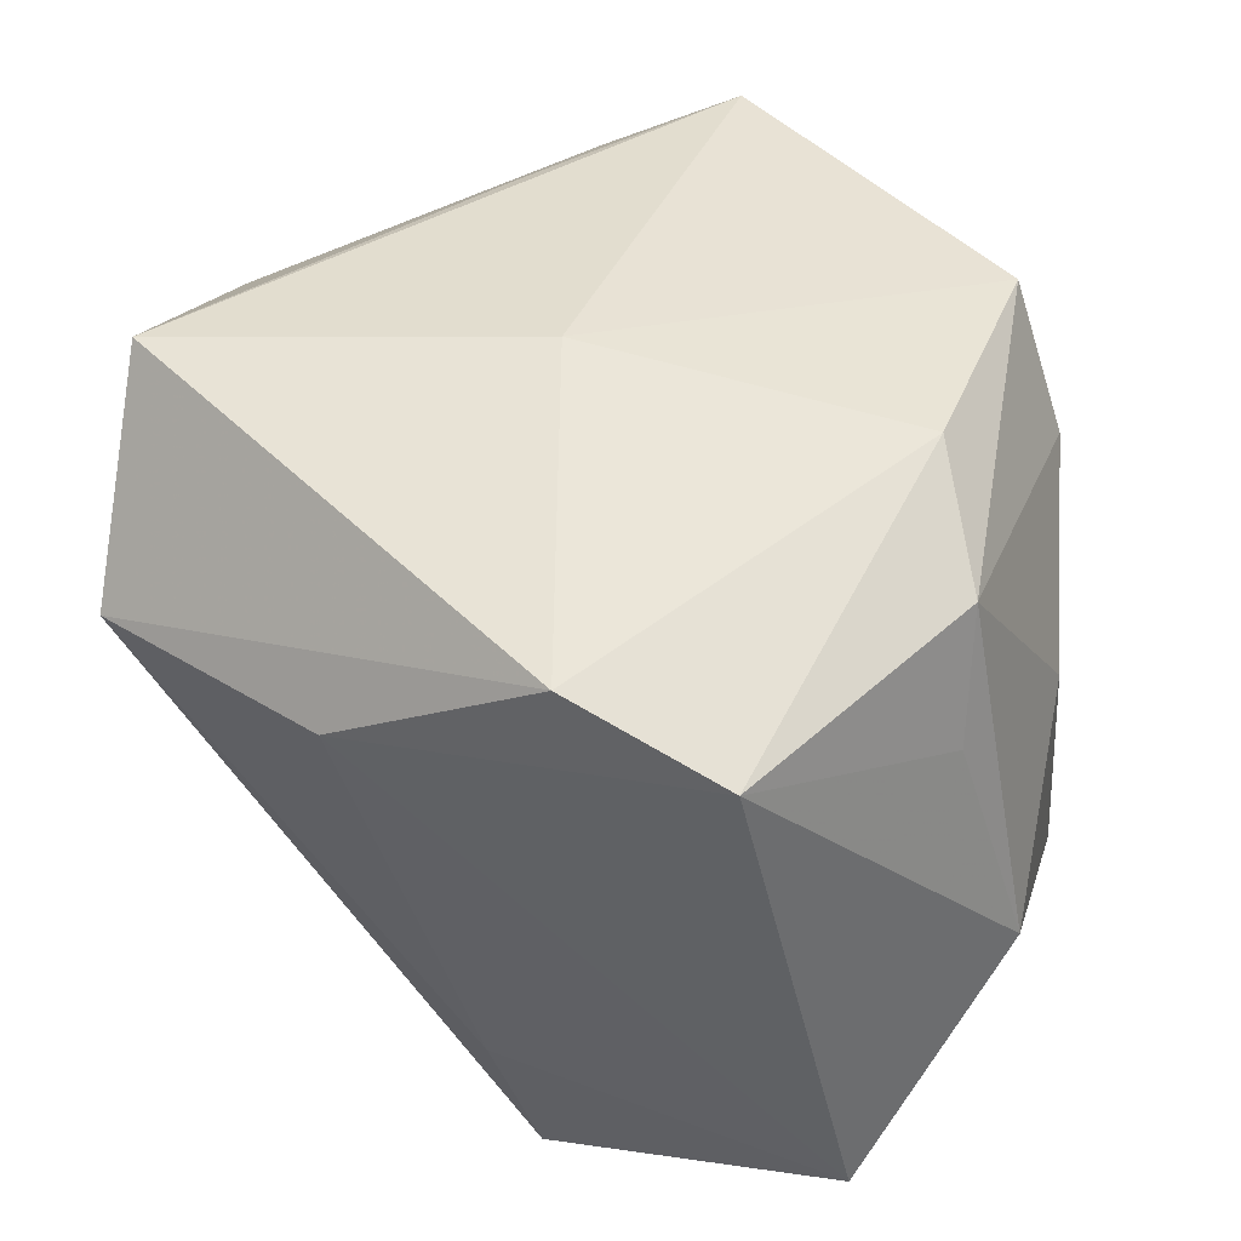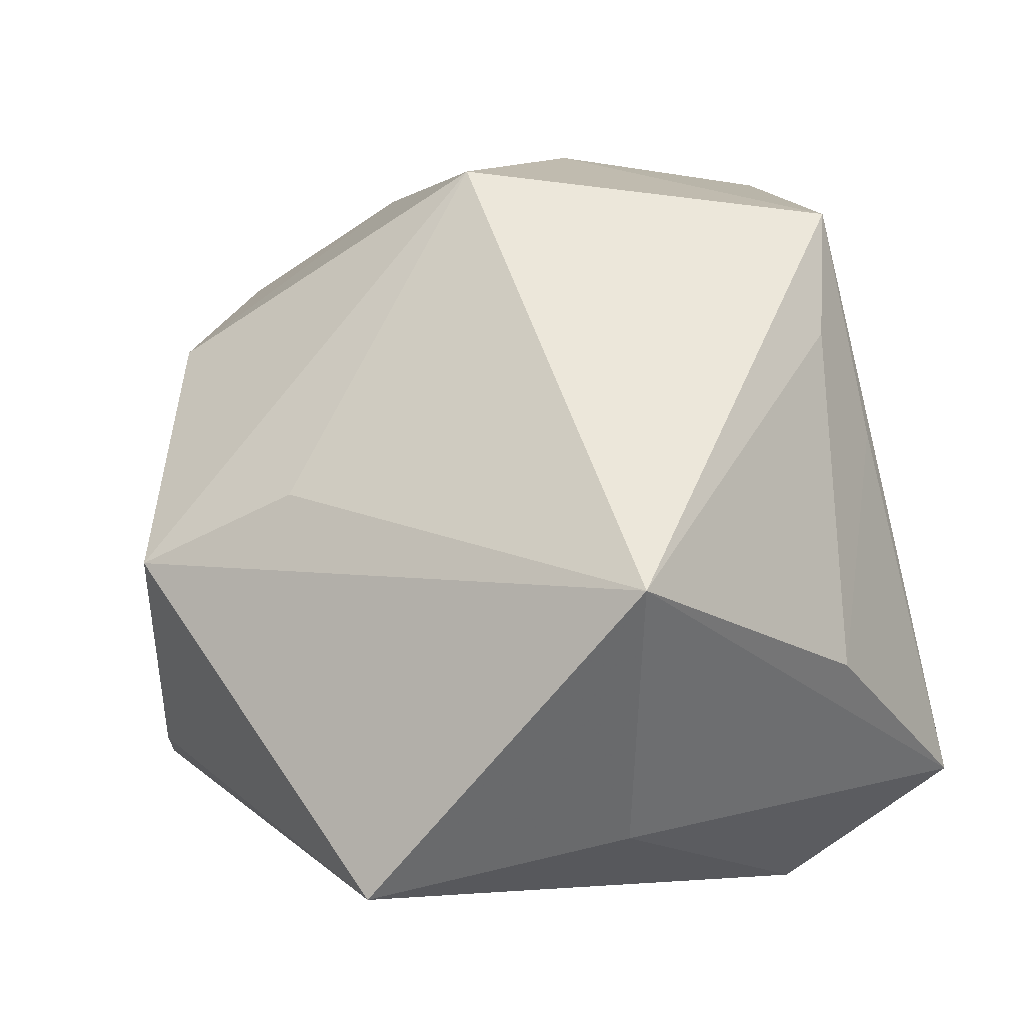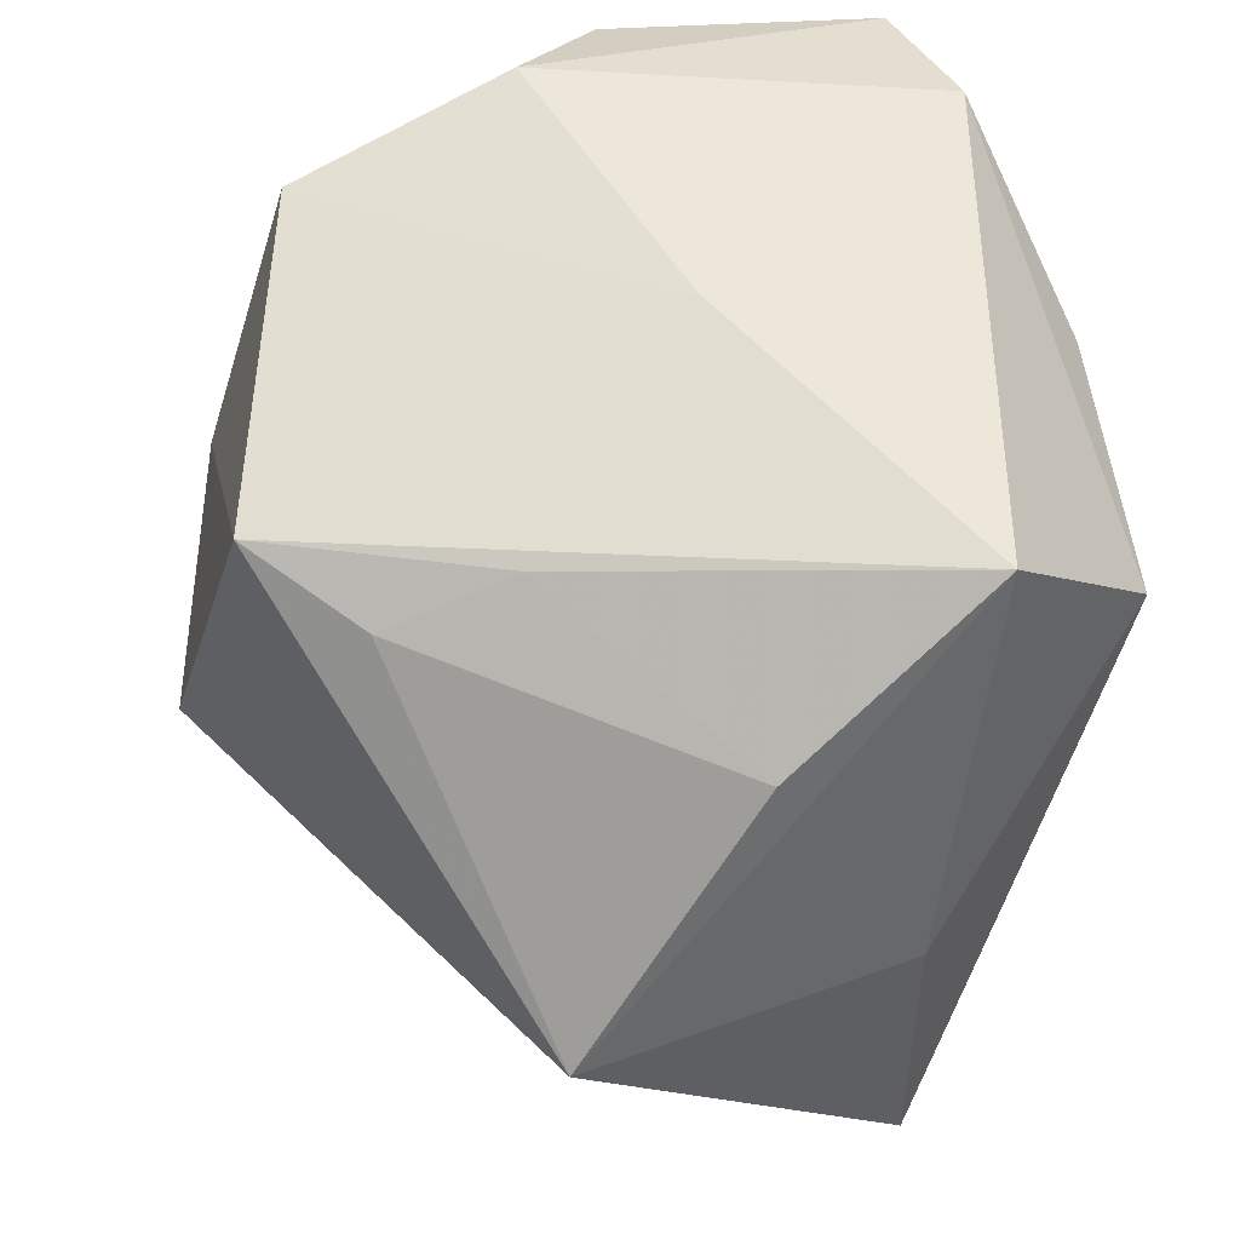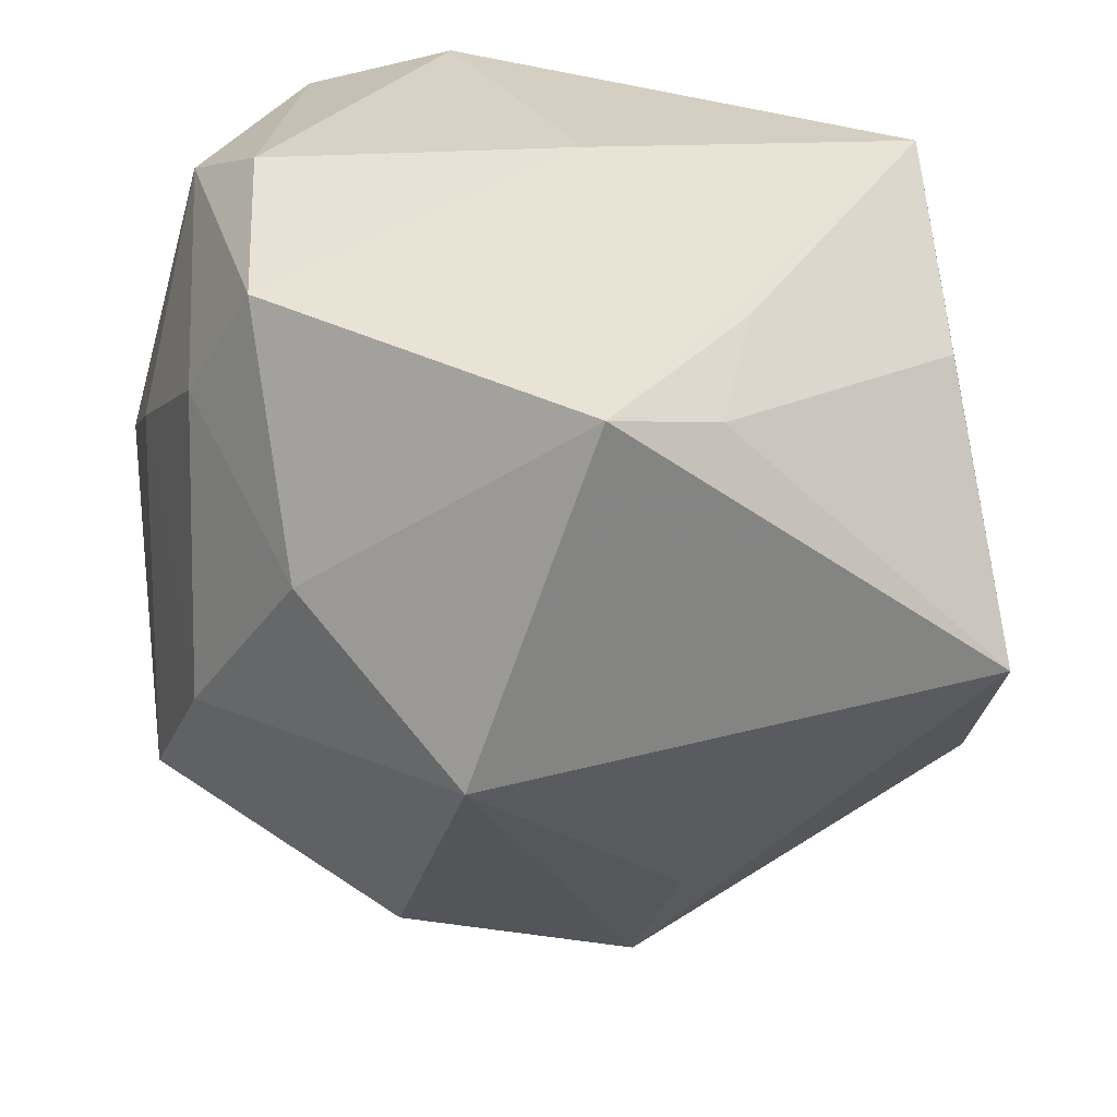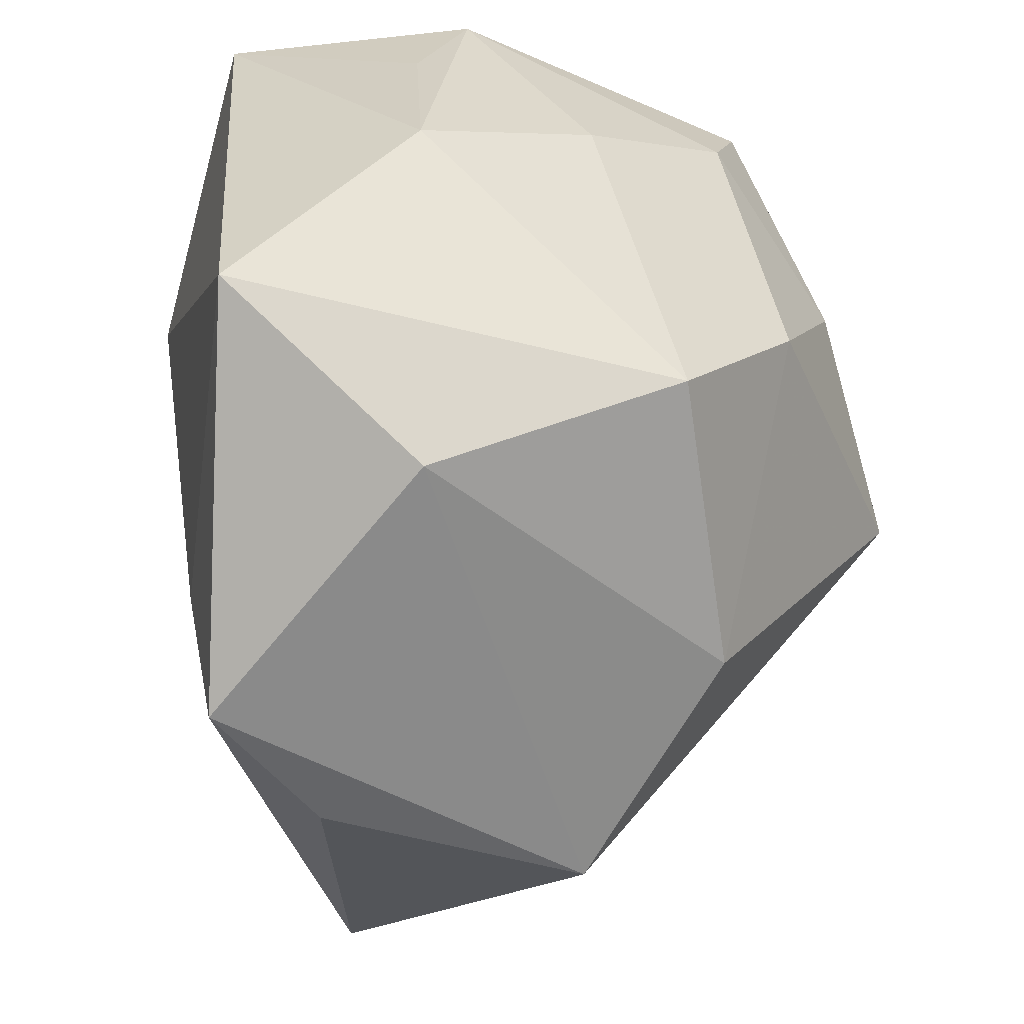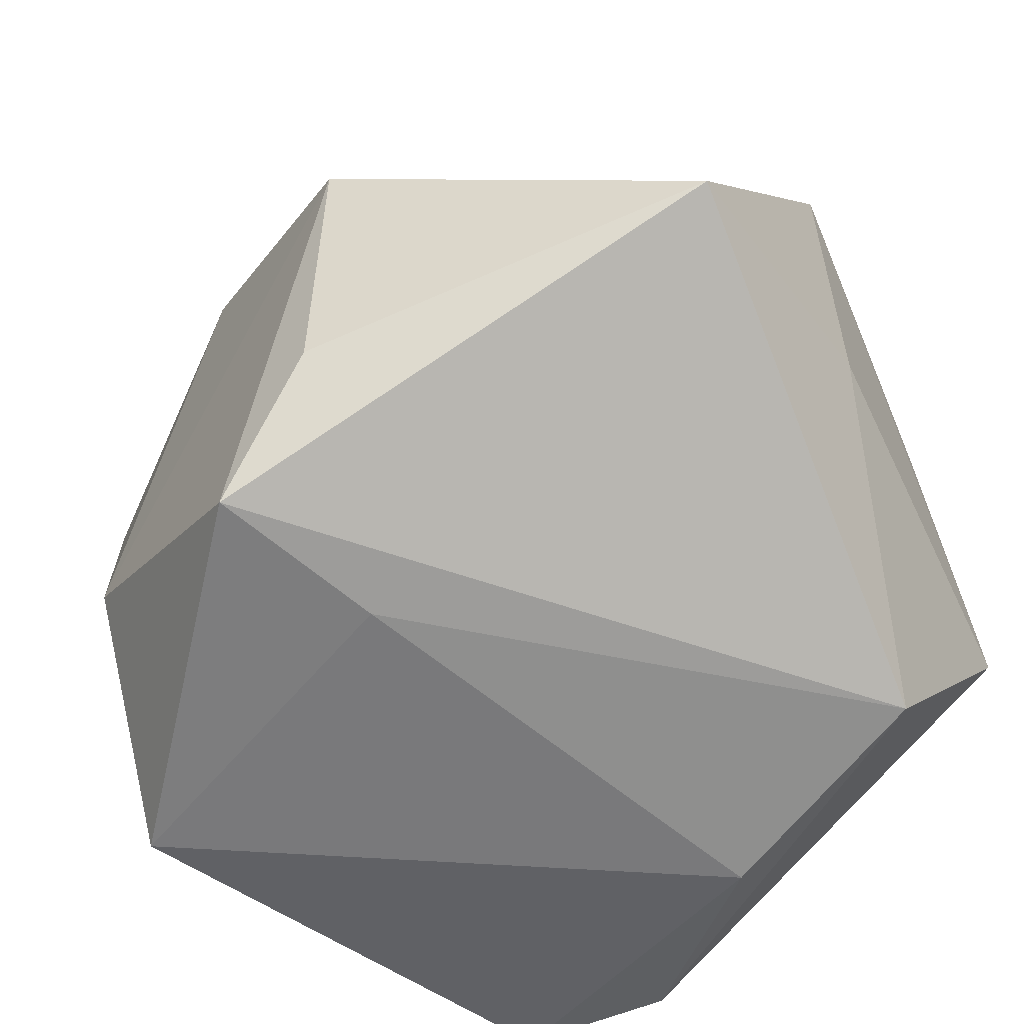
<metadata>
{"format":"obj","ext":"obj","renderer":"f3d","projection":"perspective","resolution":1024,"background":"white","views":[{"elev":51.4,"azim":-158.4,"up":"+Y"},{"elev":41.9,"azim":73.7,"up":"+Z"},{"elev":51.5,"azim":63.2,"up":"+Y"},{"elev":29.2,"azim":-2.6,"up":"+Y"},{"elev":-44.1,"azim":-106.3,"up":"+Y"},{"elev":-48.1,"azim":36.7,"up":"+Z"}]}
</metadata>
<code>
v -0.01576 -0.0356 0.02132
v -0.03107 -0.03255 -0.01363
v -0.03444 0.03324 -0.01122
v -0.03533 -0.0171 -0.03518
v -0.04023 -0.02338 0.009598
v -0.02766 0.03847 -0.0001472
v -0.03611 0.02232 -0.01707
v 0.0449 -0.003937 -0.002471
v 0.003895 0.03847 -0.001552
v -0.02732 0.03417 0.02235
v 0.01263 -0.03053 0.02337
v 0.04566 -0.03147 -0.001917
v -0.03466 -0.007533 0.02327
v -0.0238 0.03345 -0.03518
v 0.03786 0.03488 -0.01133
v -0.008972 -0.005529 0.04386
v -0.02411 0.009921 0.03289
v 0.01785 0.03073 0.02113
v 0.003583 0.02962 0.04
v -0.003334 -0.044 -0.02739
v -0.008549 0.0373 -0.03399
v -0.03368 0.02258 0.01763
v 0.007211 -0.04542 -0.01383
v 0.03456 0.01907 -0.02776
v 0.0006367 -0.02581 -0.03001
v 0.008624 -0.04565 0.01419
v 0.03908 0.02097 0.009734
v 0.01446 0.02581 0.03313
v -0.03983 0.01189 0.0009621
v 0.04266 -0.002563 0.02986
v 0.01087 0.02363 -0.03518
v -0.04327 0.001407 -0.01806
f 2 20 26
f 30 26 12
f 23 20 12
f 12 26 23
f 23 26 20
f 4 20 2
f 2 5 4
f 4 5 32
f 4 32 14
f 8 30 12
f 15 30 8
f 26 30 11
f 19 10 17
f 20 4 25
f 26 11 16
f 16 19 17
f 16 11 30
f 30 19 16
f 32 5 29
f 14 6 21
f 27 30 15
f 9 6 10
f 10 19 9
f 9 19 15
f 15 21 9
f 9 21 6
f 12 20 24
f 20 25 24
f 24 21 15
f 24 8 12
f 15 8 24
f 13 16 17
f 13 29 5
f 26 16 1
f 2 26 1
f 1 5 2
f 1 13 5
f 16 13 1
f 14 32 7
f 10 6 3
f 3 6 14
f 14 7 3
f 32 29 3
f 3 7 32
f 15 19 18
f 18 27 15
f 28 19 30
f 30 27 28
f 28 18 19
f 27 18 28
f 31 25 4
f 31 24 25
f 21 24 31
f 31 4 14
f 14 21 31
f 29 13 22
f 10 3 22
f 22 3 29
f 17 10 22
f 22 13 17

</code>
